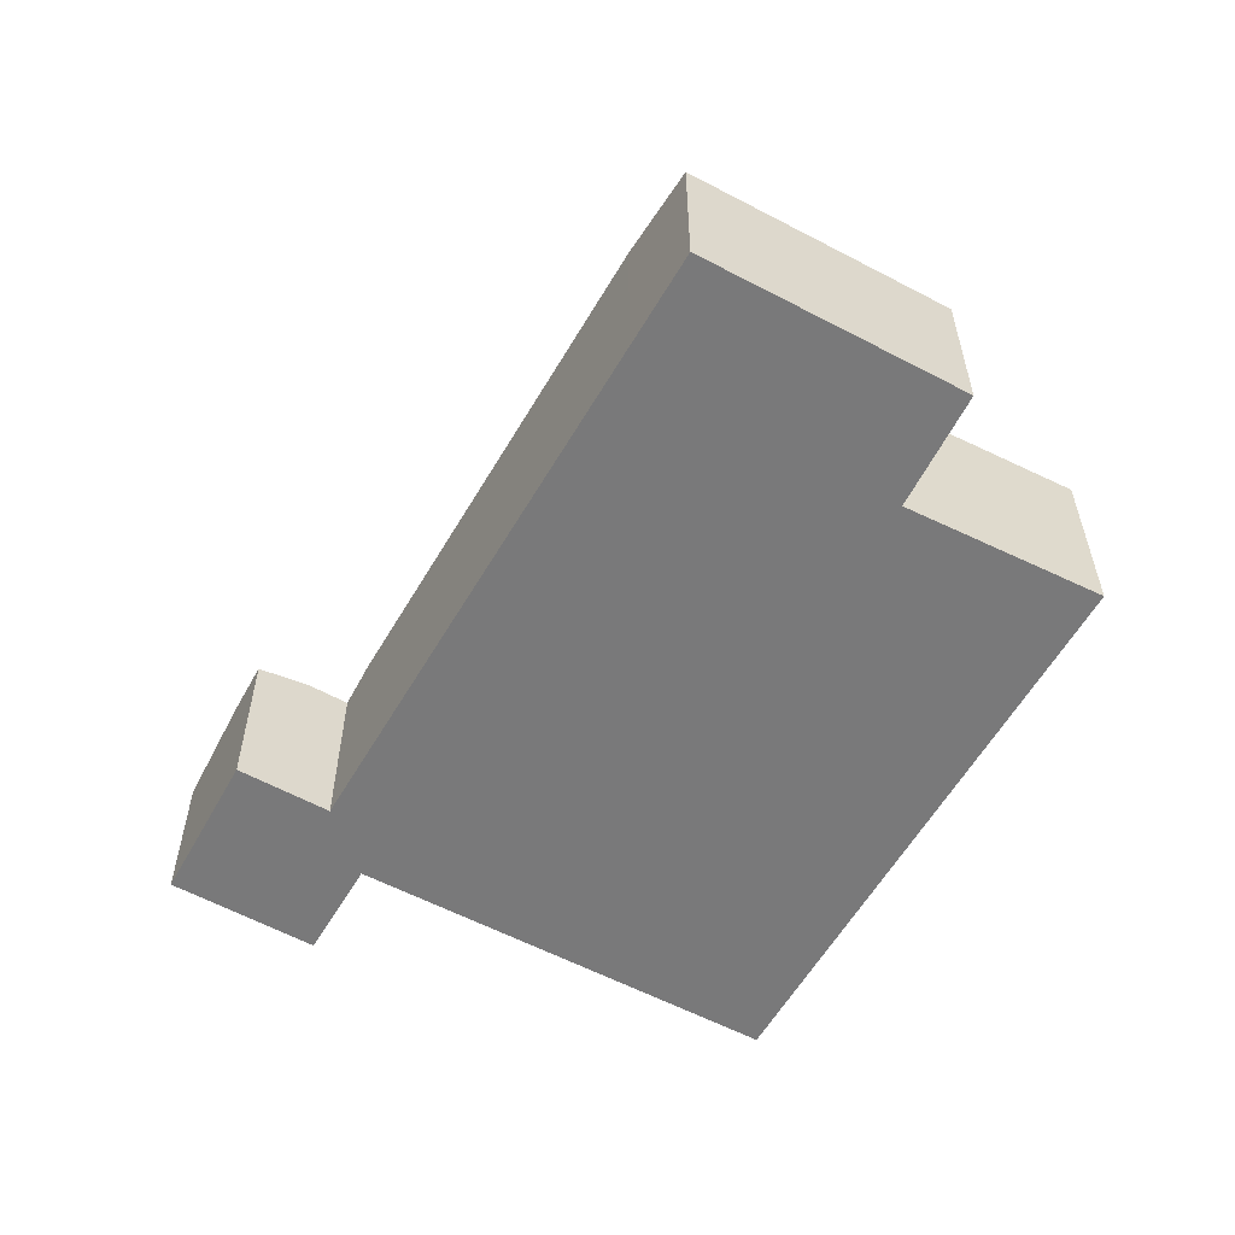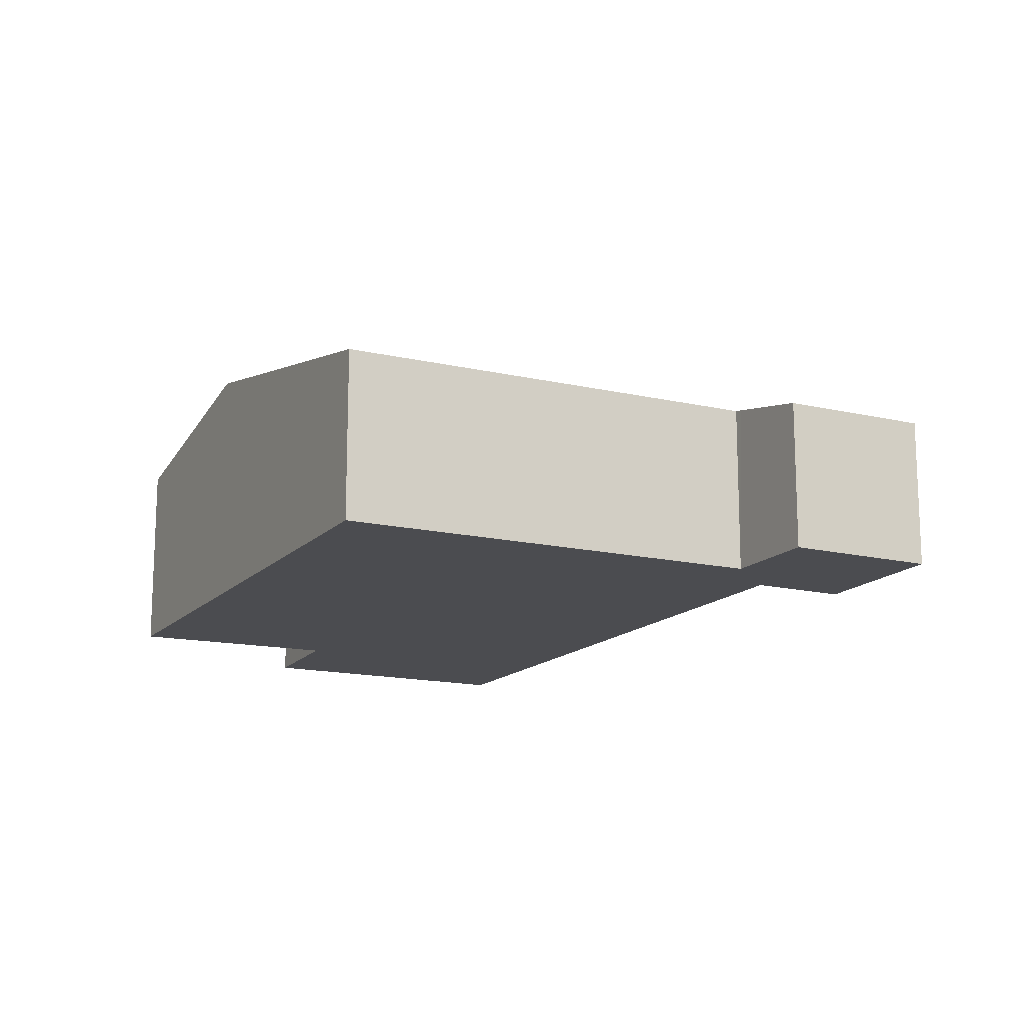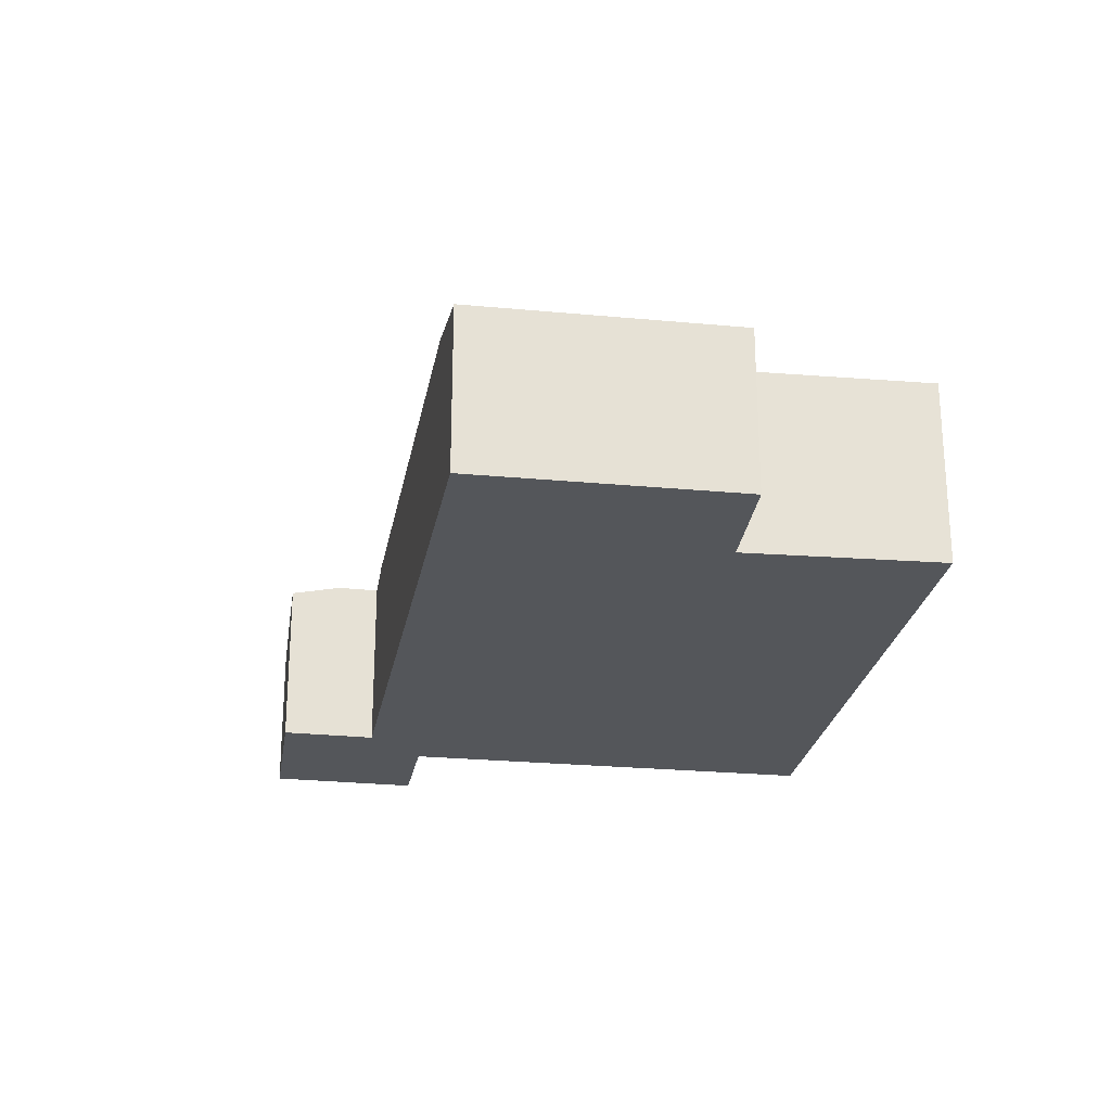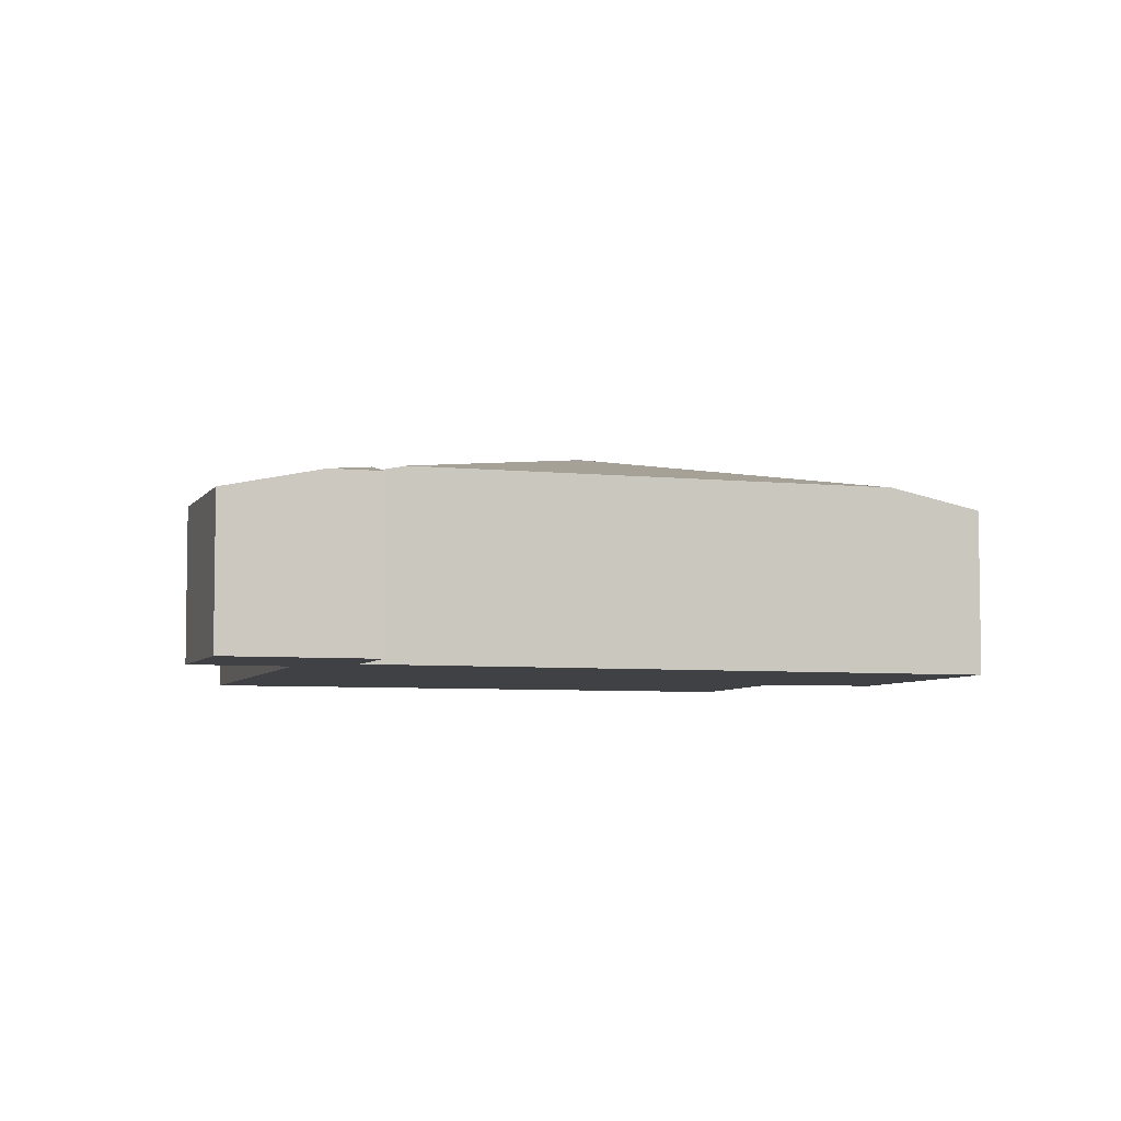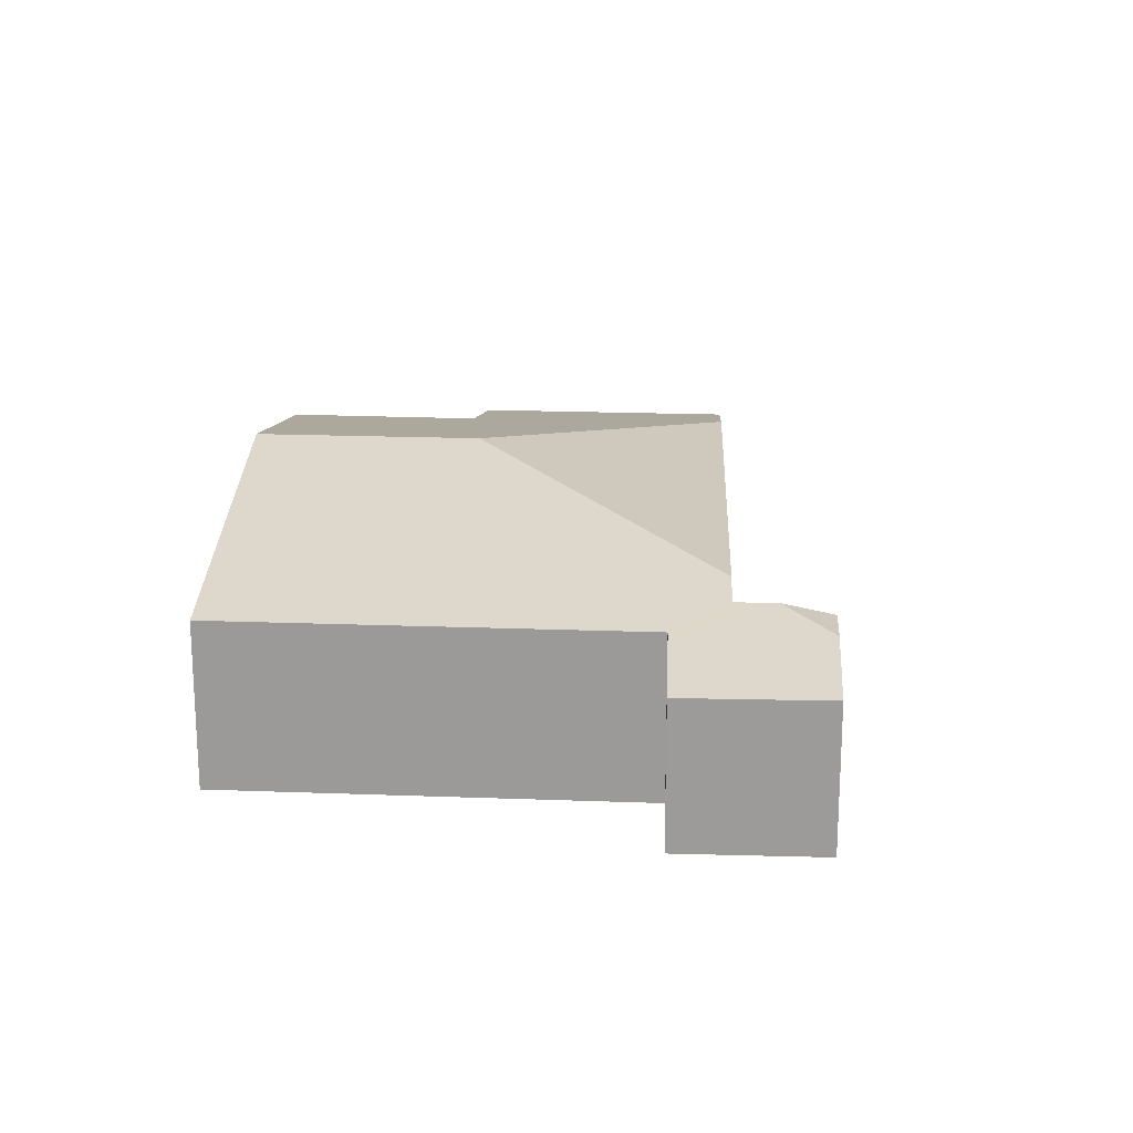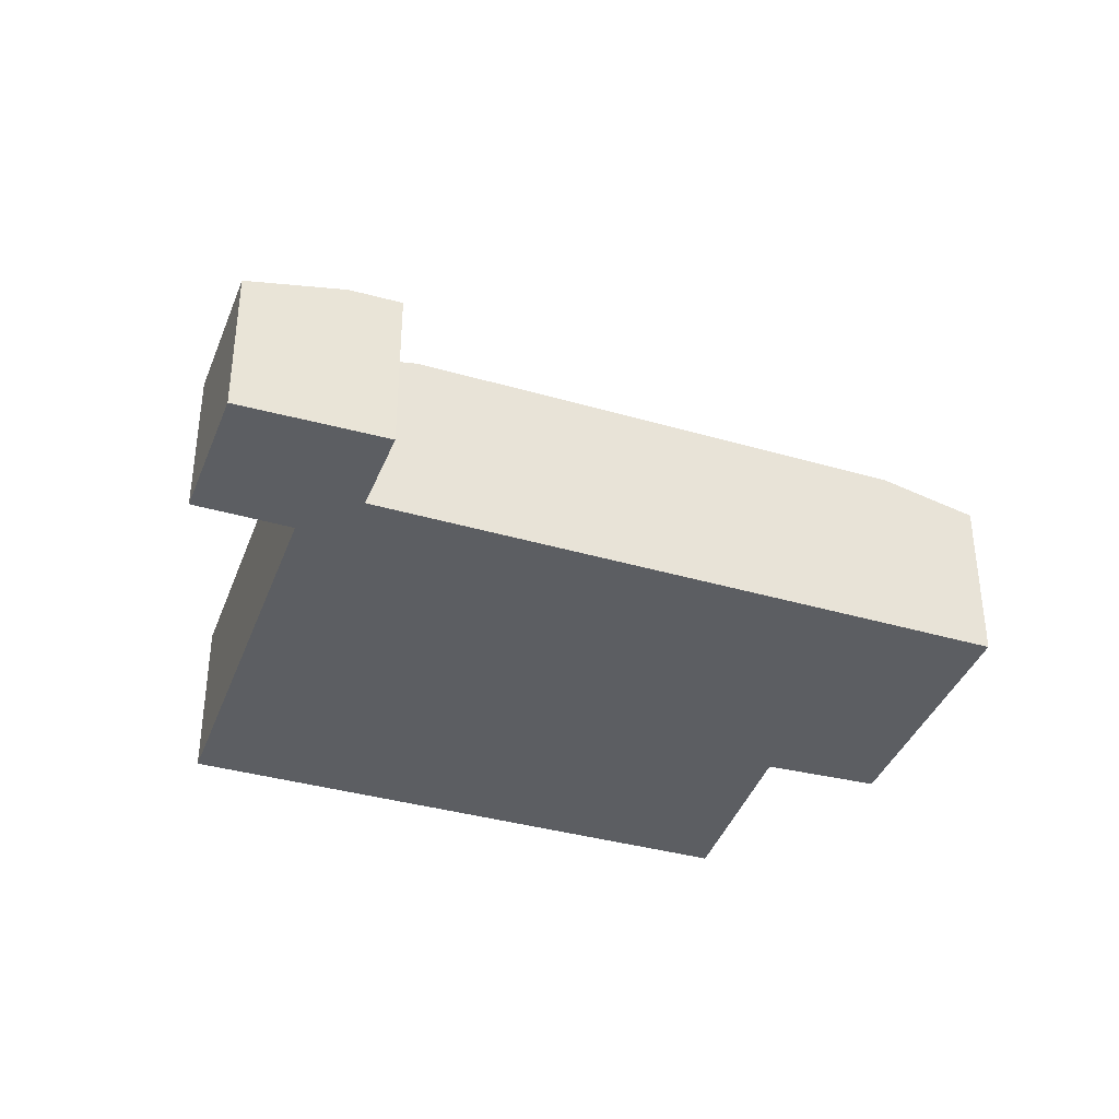
<metadata>
{"format":"obj","ext":"obj","renderer":"f3d","projection":"perspective","resolution":1024,"background":"white","views":[{"elev":-57.8,"azim":-177.7,"up":"+Y"},{"elev":-15.2,"azim":4.7,"up":"+Y"},{"elev":-25.2,"azim":-157.7,"up":"+Y"},{"elev":-5.6,"azim":103.6,"up":"+Y"},{"elev":19.9,"azim":34.9,"up":"+Y"},{"elev":-37.6,"azim":101.8,"up":"+Y"}]}
</metadata>
<code>
v  9.636 1.968 2.47
v  8.679 1.746 4.319
v  10.18 1.753 3.38
v  9.578 1.99 2.373
v  8.731 2.114 2.17
v  8.095 1.968 3.395
v  8.304 2.112 2.437
v  8.041 1.988 3.311
v  8.028 2.216 2.002
v  3.67 1.988 5.936
v  3.841 2.826 1.001
v  1.491 2.826 2.412
v  9.259 1.988 1.84
v  4.813 2.222 -3.065
v  1.434 1.987 -2.39
v  4.193 1.988 -4.042
v  2.115 2.271 -1.161
v  0 2.252 1.379e-16
v  4.193 2.475e-16 -4.042
v  1.434 1.463e-16 -2.39
v  2.115 7.109e-17 -1.161
v  0 0 0
v  9.259 -1.127e-16 1.84
v  8.304 -1.492e-16 2.437
v  8.731 -1.329e-16 2.17
v  1.491 -1.477e-16 2.412
v  3.67 -3.635e-16 5.936
v  8.041 -2.027e-16 3.311
v  8.679 -2.645e-16 4.319
v  8.095 -2.079e-16 3.395
v  10.18 -2.07e-16 3.38
v  9.636 -1.512e-16 2.47
v  9.578 -1.453e-16 2.373
v  8.028 -1.226e-16 2.002
v  4.813 1.877e-16 -3.065
g defaultobject
f 1 2 3
f 2 1 4
f 2 4 5
f 2 5 6
f 6 5 7
f 6 7 8
f 8 7 9
f 8 9 10
f 10 9 11
f 10 11 12
f 5 4 13
f 11 9 14
f 15 14 16
f 14 15 11
f 11 15 17
f 11 17 18
f 11 18 12
f 19 15 16
f 15 19 20
f 21 18 17
f 18 21 22
f 23 5 13
f 5 23 7
f 7 23 24
f 24 23 25
f 15 21 17
f 21 15 20
f 22 12 18
f 12 22 26
f 12 26 10
f 10 26 27
f 28 6 8
f 6 28 2
f 2 28 29
f 29 28 30
f 27 8 10
f 8 27 28
f 2 31 3
f 31 2 29
f 31 1 3
f 1 31 4
f 4 31 13
f 13 31 32
f 13 32 23
f 23 32 33
f 24 9 7
f 9 24 14
f 14 24 34
f 14 34 35
f 14 35 16
f 16 35 19
f 26 21 27
f 21 26 22
f 29 32 31
f 32 29 33
f 33 29 23
f 23 29 25
f 25 29 24
f 24 29 30
f 24 30 34
f 34 30 28
f 34 28 27
f 34 27 35
f 35 27 19
f 19 27 21
f 19 21 20

</code>
